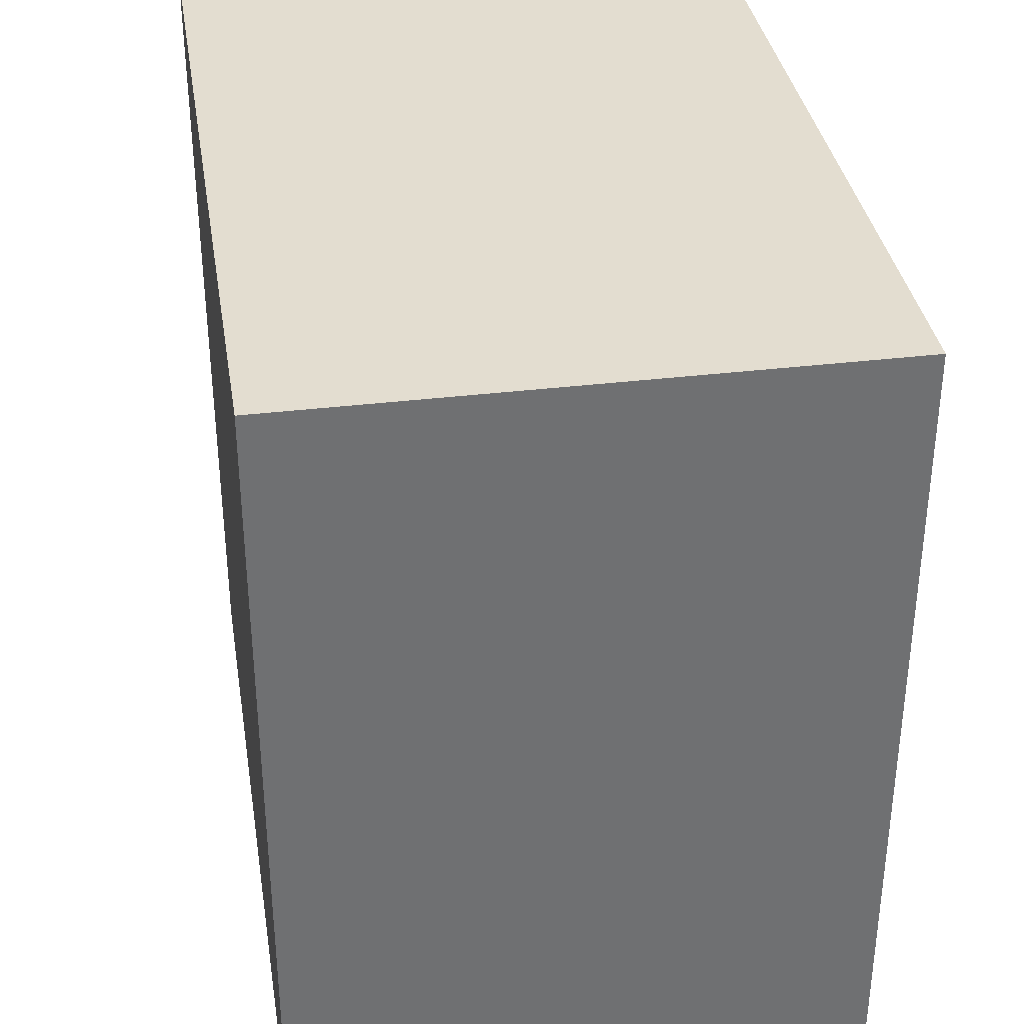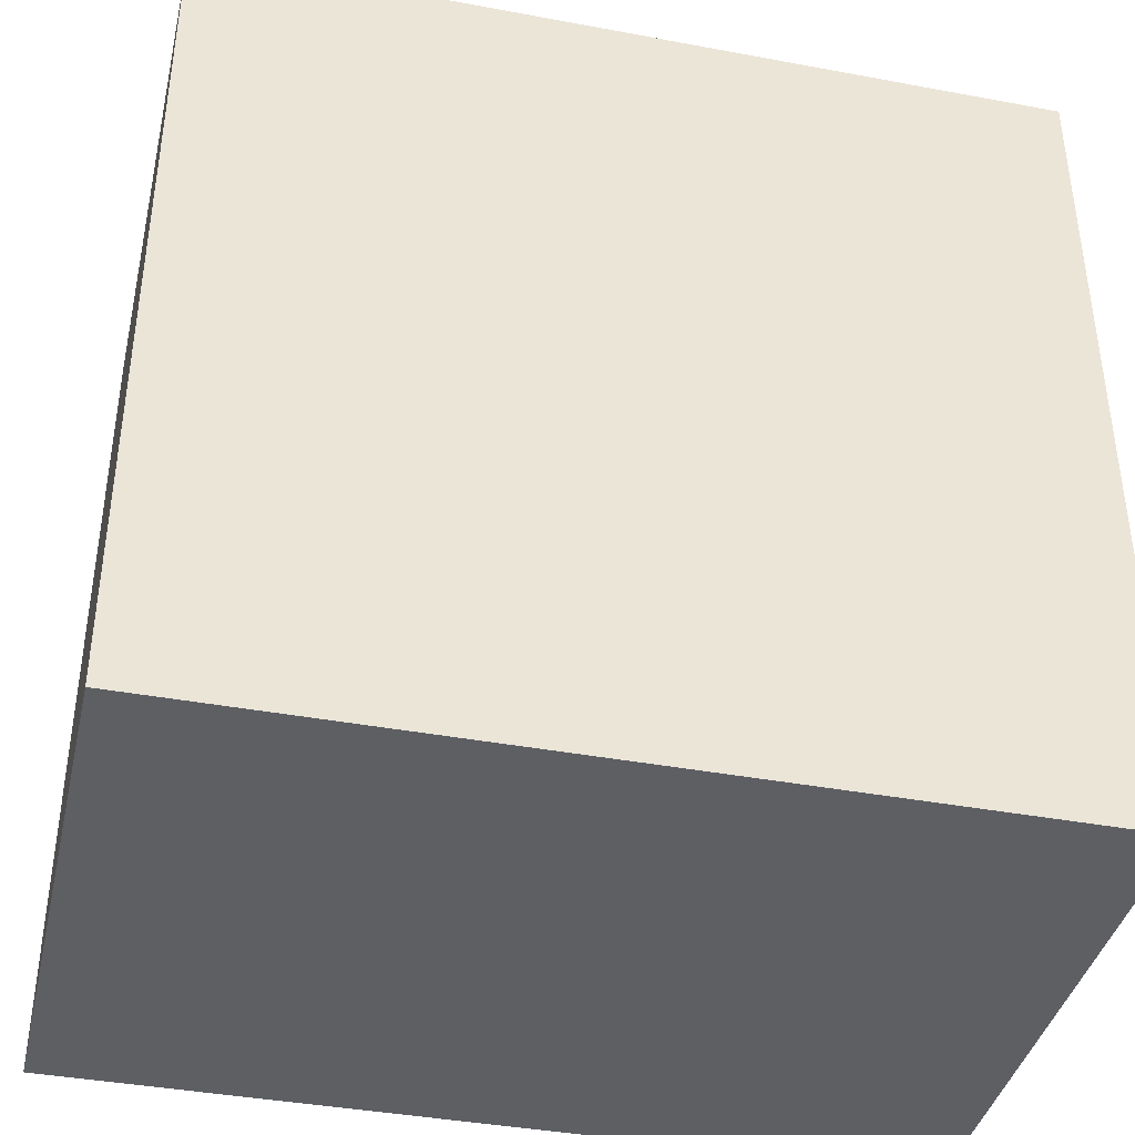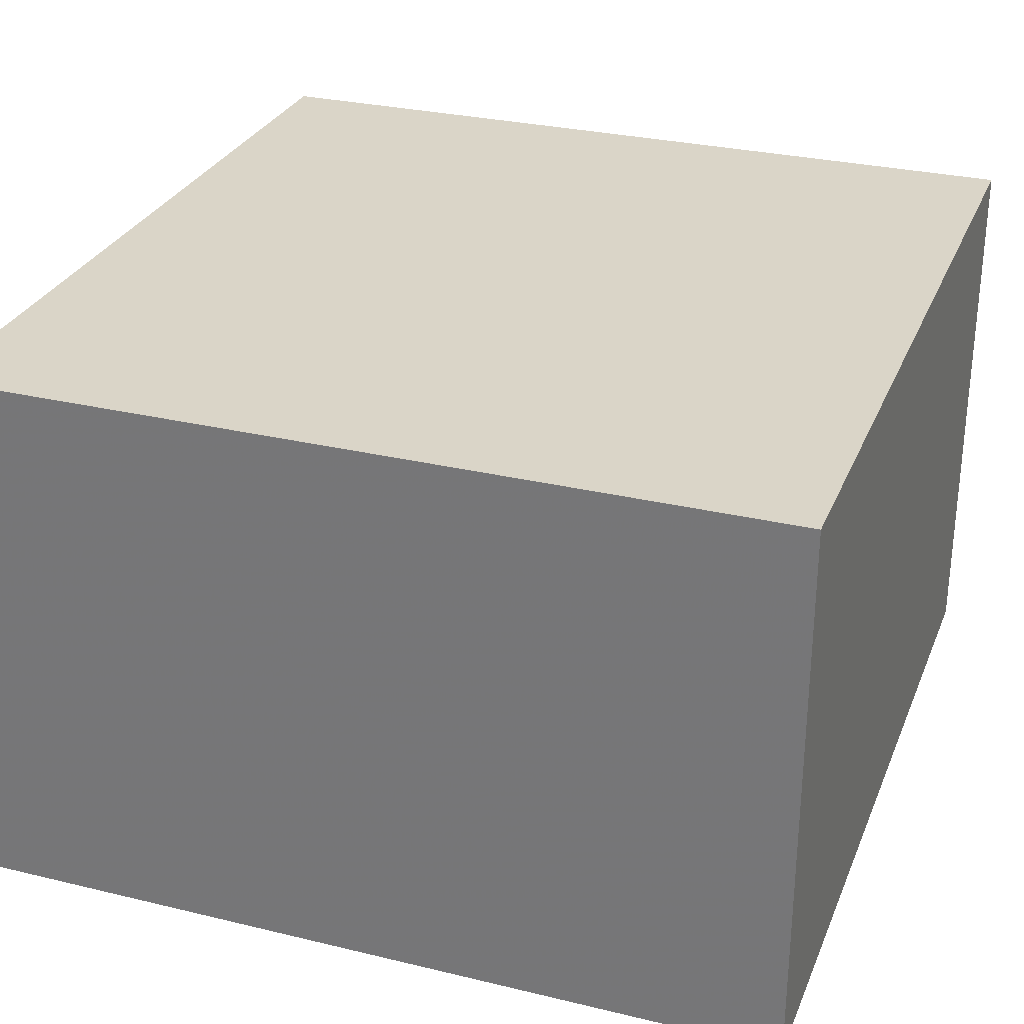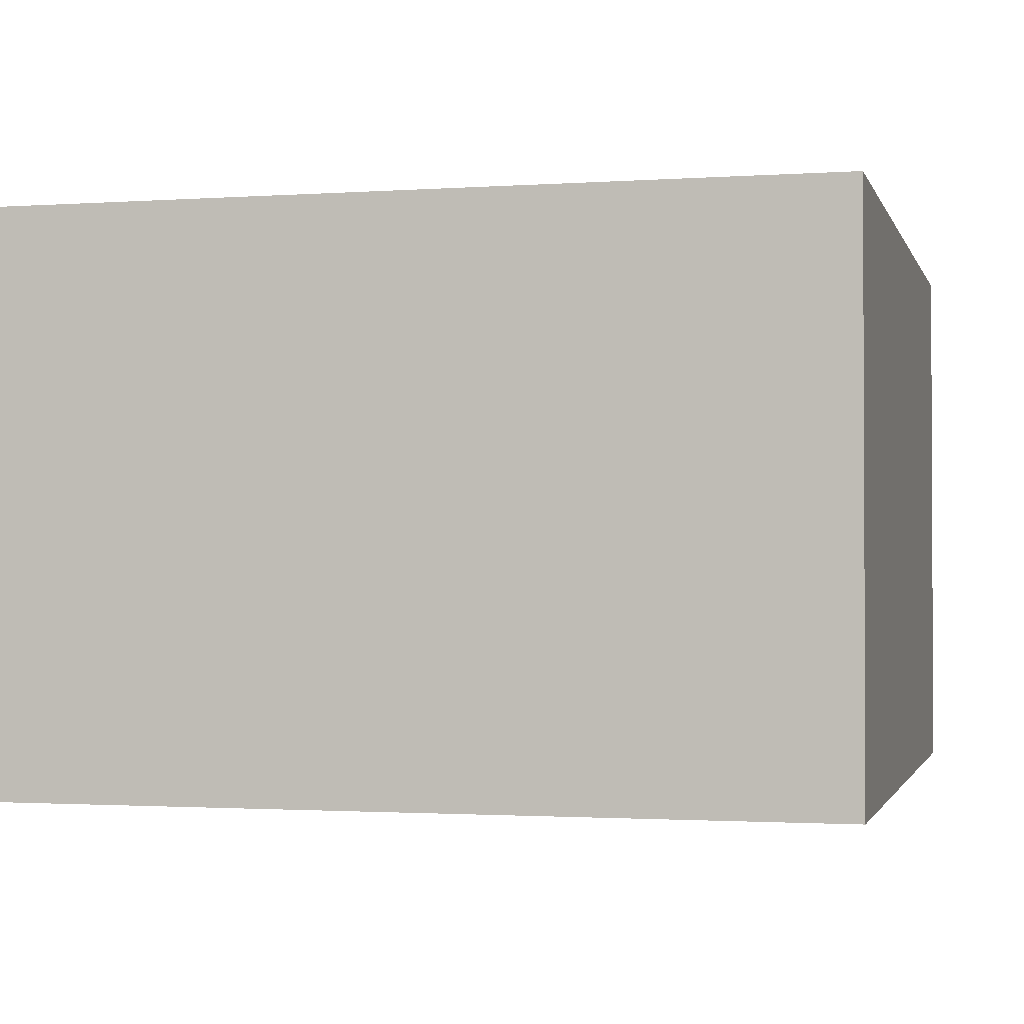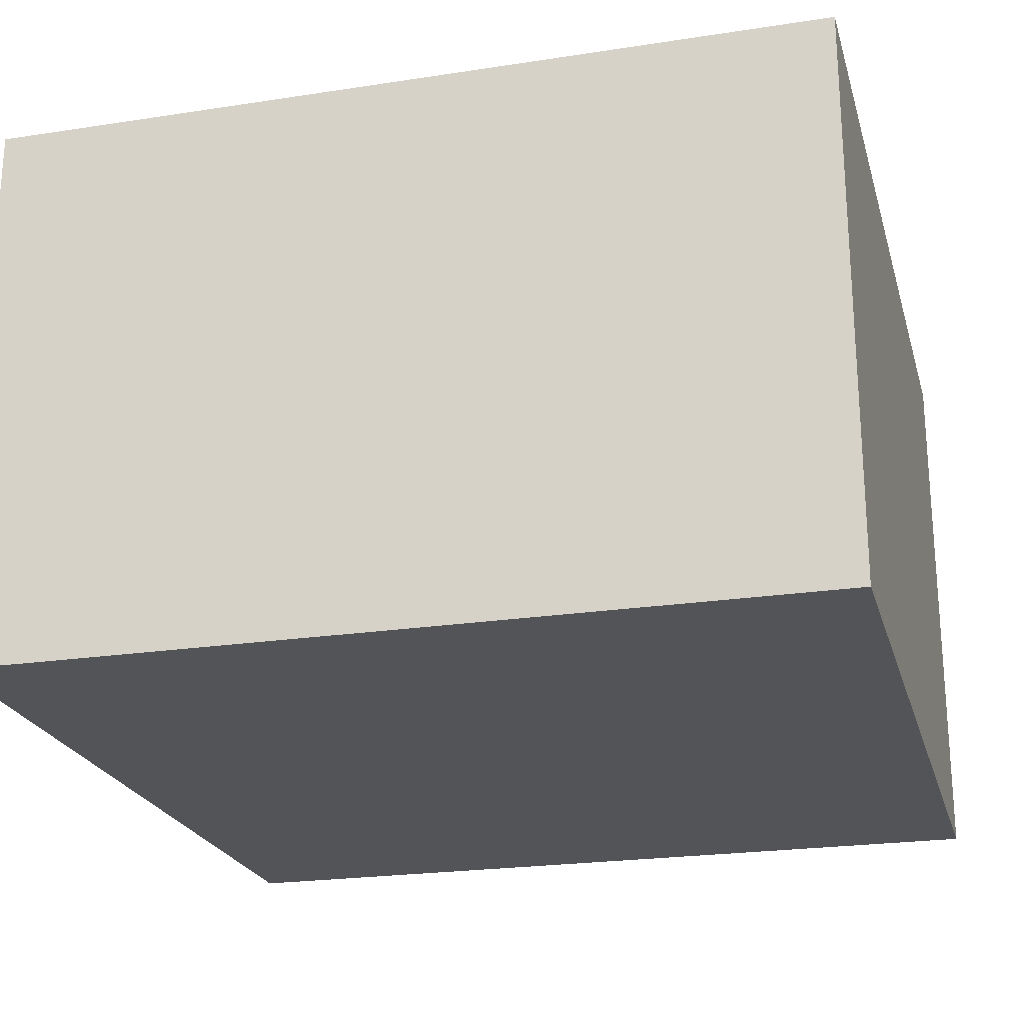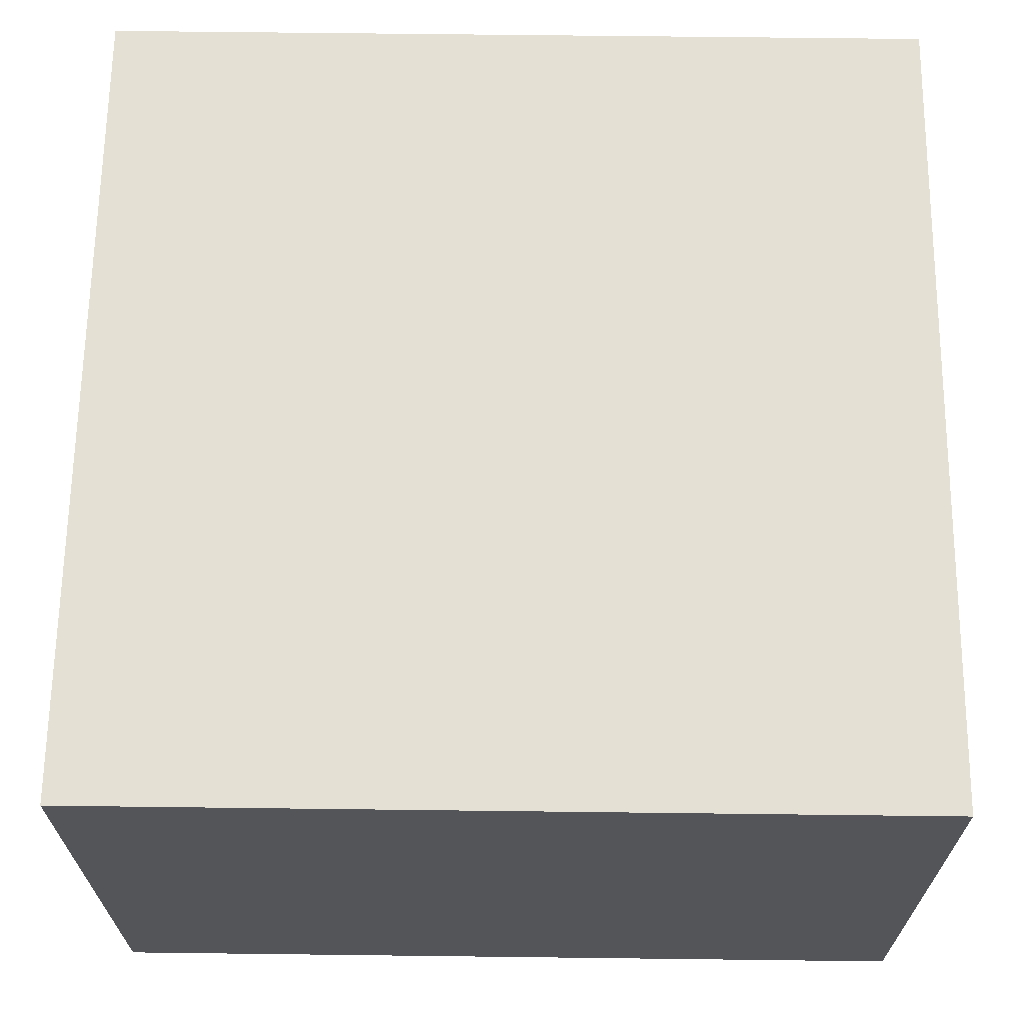
<metadata>
{"format":"obj","ext":"obj","renderer":"f3d","projection":"perspective","resolution":1024,"background":"white","views":[{"elev":35.6,"azim":-99.1,"up":"+Z"},{"elev":-39.8,"azim":167.0,"up":"+Z"},{"elev":29.2,"azim":-70.4,"up":"+Y"},{"elev":-1.5,"azim":14.1,"up":"+Y"},{"elev":-22.8,"azim":-165.3,"up":"+Y"},{"elev":66.1,"azim":-89.3,"up":"+Y"}]}
</metadata>
<code>
v 0.2197 -0.01021 0.02011
v 0.2197 -0.01021 -0.01019
v 0.2197 0.01021 0.02011
v 0.1894 0.01021 0.02011
v 0.1894 -0.01021 0.02011
v 0.1894 0.01021 -0.01019
v 0.2197 0.01021 -0.01019
v 0.1894 -0.01021 -0.01019
f 1 2 3
f 1 3 4
f 5 2 1
f 5 1 4
f 6 4 3
f 6 5 4
f 7 6 3
f 7 3 2
f 7 2 6
f 8 6 2
f 8 2 5
f 8 5 6

</code>
